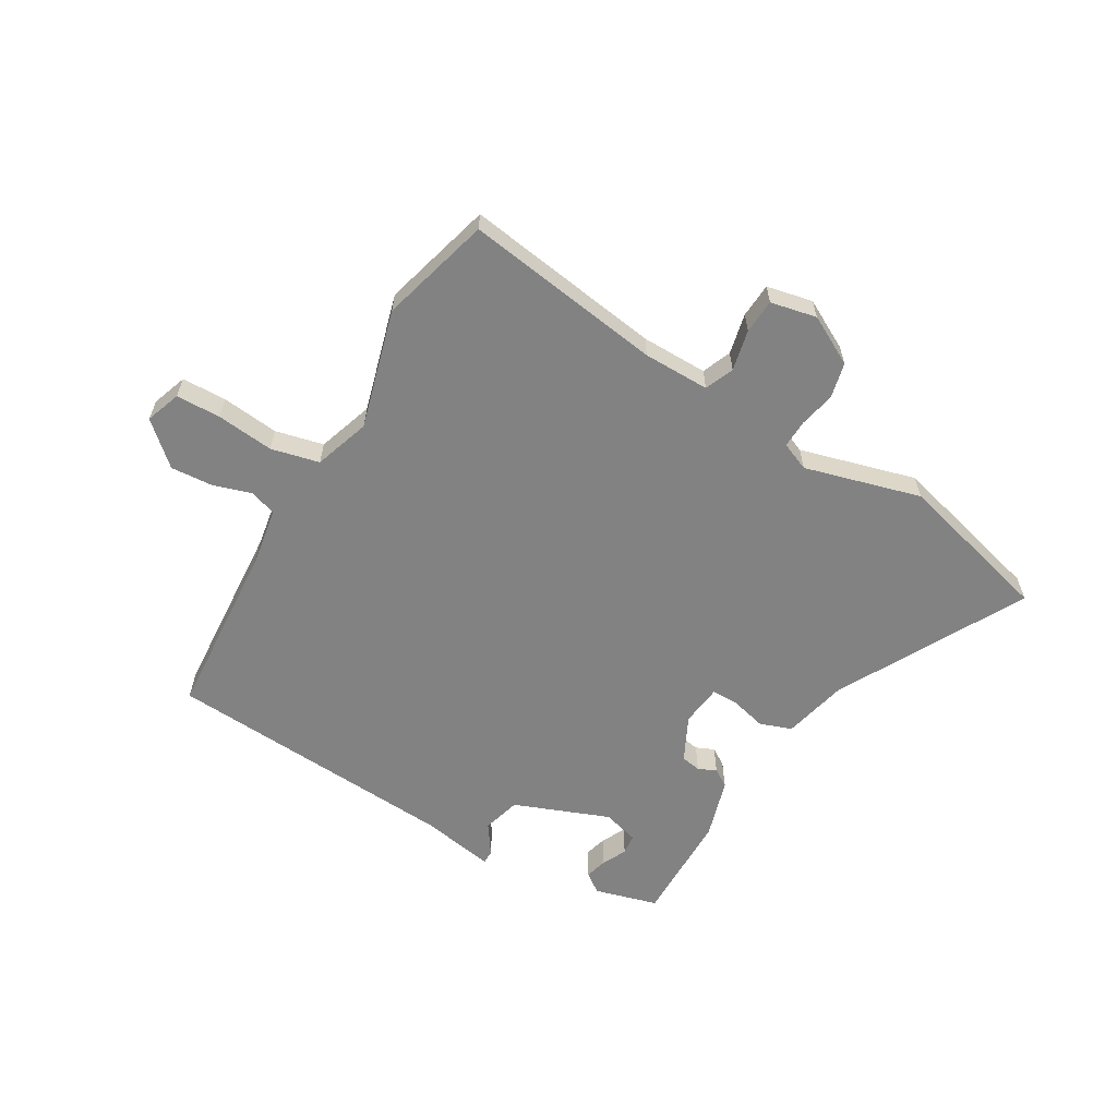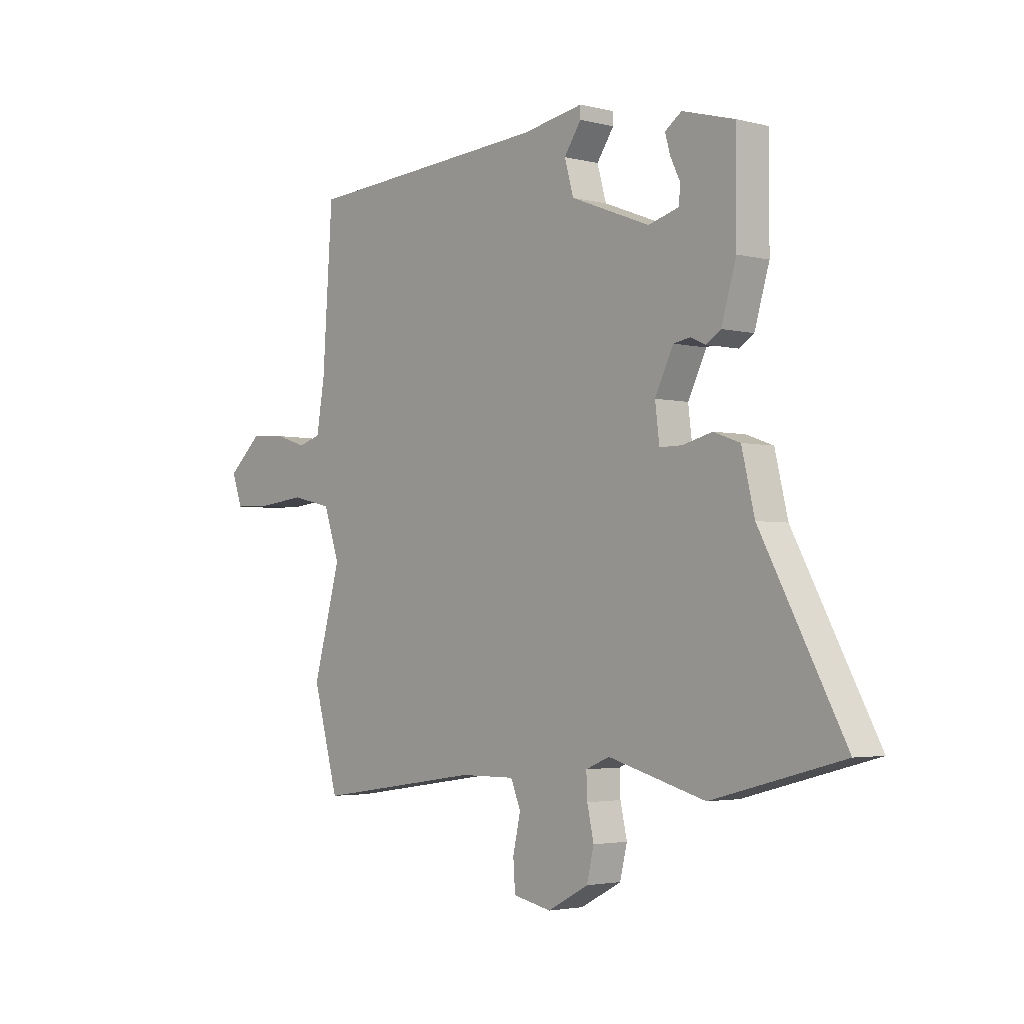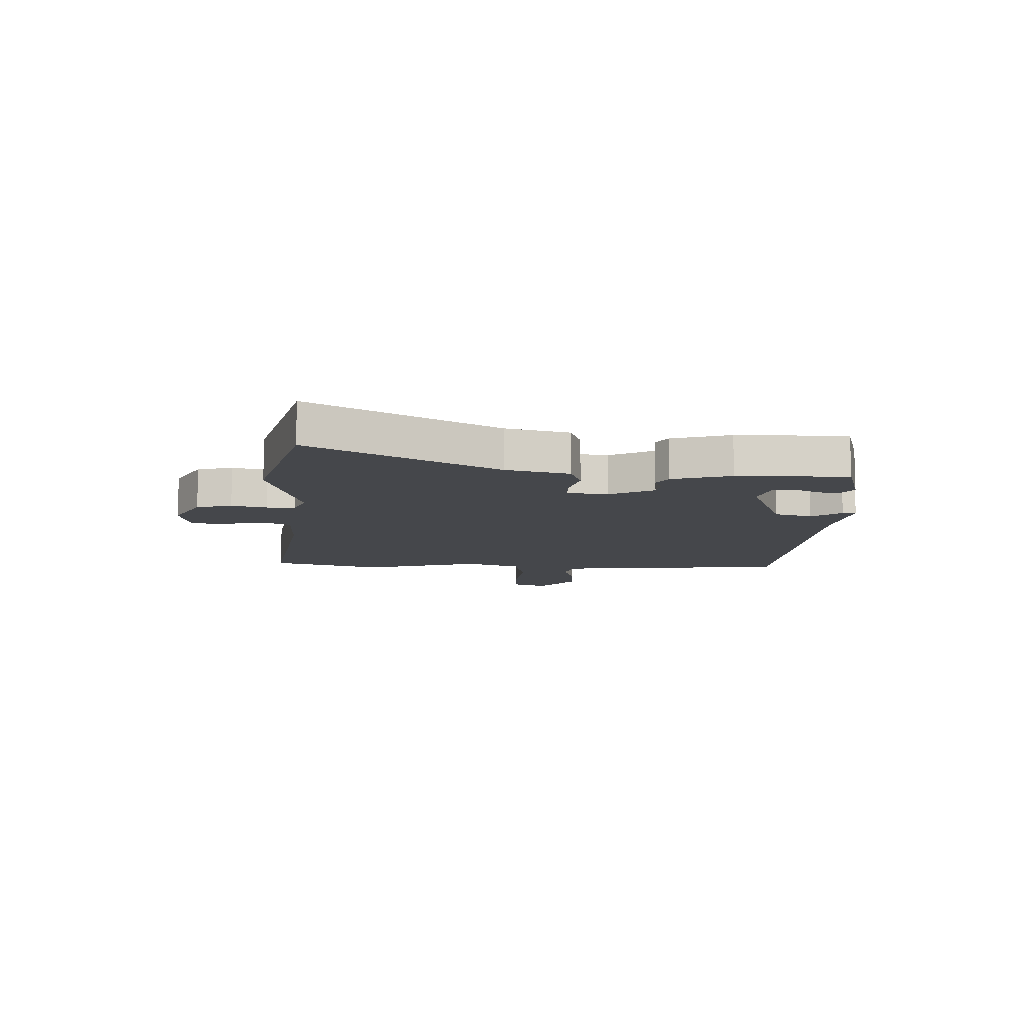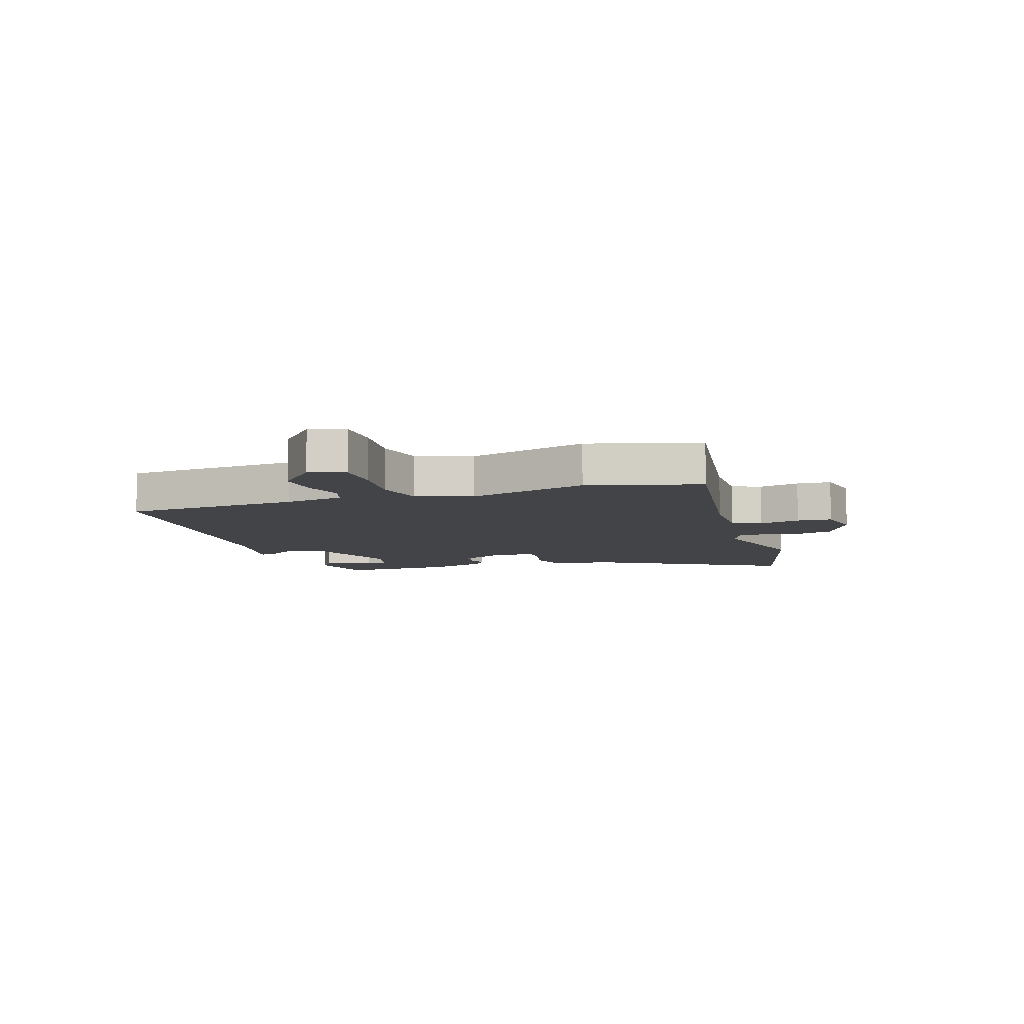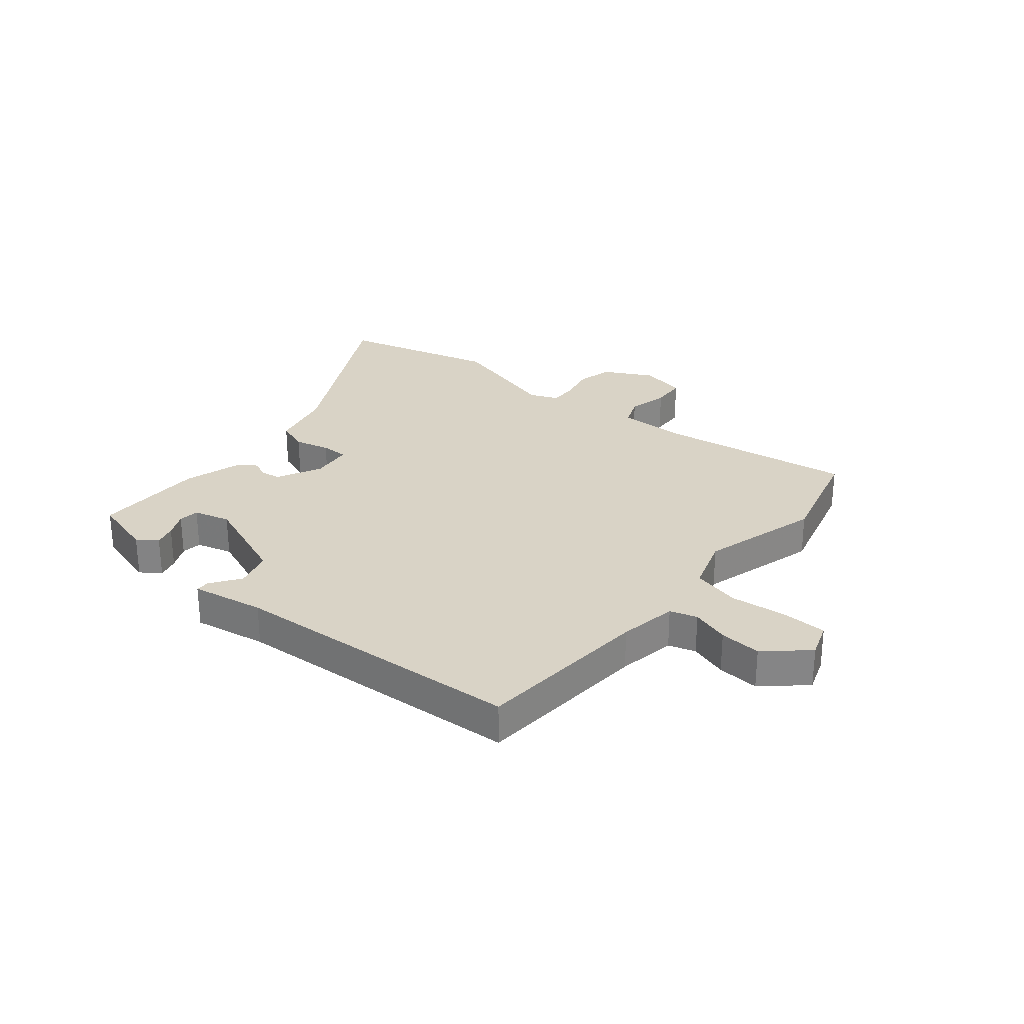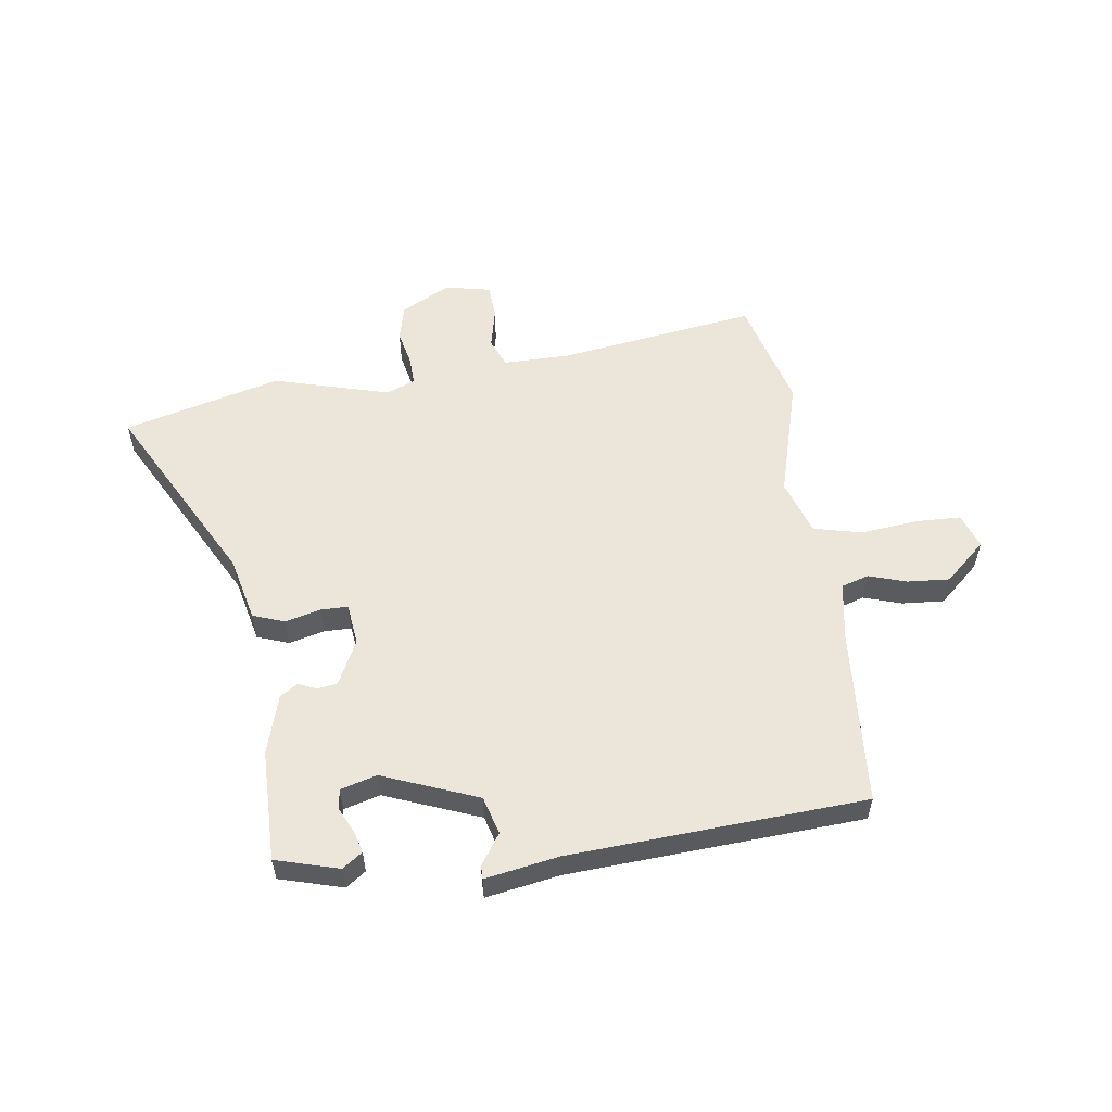
<metadata>
{"format":"obj","ext":"obj","renderer":"f3d","projection":"perspective","resolution":1024,"background":"white","views":[{"elev":-60.9,"azim":149.7,"up":"+Y"},{"elev":-3.0,"azim":-131.0,"up":"+Z"},{"elev":-10.5,"azim":-92.3,"up":"+Y"},{"elev":-8.3,"azim":108.2,"up":"+Y"},{"elev":28.3,"azim":39.8,"up":"+Y"},{"elev":55.8,"azim":-7.7,"up":"+Y"}]}
</metadata>
<code>
v 0.5 0.07 0.484
v 0.521 0.07 0.172
v 0.538 0.07 0.069
v 0.586 0.07 0.054
v 0.653 0.07 0.075
v 0.727 0.07 0.08
v 0.799 0.07 0.015
v 0.777 0.07 -0.047
v 0.698 0.07 -0.049
v 0.597 0.07 -0.038
v 0.512 0.07 -0.058
v 0.479 0.07 -0.156
v 0.537 0.07 -0.366
v 0.483 0.07 -0.562
v 0.133 0.07 -0.51
v 0.016 0.07 -0.509
v -0.005 0.07 -0.56
v 0.011 0.07 -0.632
v 0.007 0.07 -0.693
v -0.074 0.07 -0.71
v -0.16 0.07 -0.664
v -0.175 0.07 -0.601
v -0.161 0.07 -0.538
v -0.159 0.07 -0.488
v -0.209 0.07 -0.467
v -0.414 0.07 -0.523
v -0.69 0.07 -0.449
v -0.513 0.07 -0.121
v -0.486 0.07 -0.008
v -0.43 0.07 0.012
v -0.368 0.07 -0.004
v -0.32 0.07 -0.004
v -0.311 0.07 0.069
v -0.35 0.07 0.148
v -0.385 0.07 0.154
v -0.417 0.07 0.14
v -0.448 0.07 0.16
v -0.479 0.07 0.265
v -0.48 0.07 0.462
v -0.369 0.07 0.493
v -0.334 0.07 0.468
v -0.345 0.07 0.429
v -0.366 0.07 0.386
v -0.362 0.07 0.35
v -0.298 0.07 0.332
v -0.131 0.07 0.397
v -0.112 0.07 0.464
v -0.148 0.07 0.517
v -0.148 0.07 0.541
v -0.019 0.07 0.518
v 0.5 0 0.484
v 0.521 0 0.172
v 0.538 0 0.069
v 0.586 0 0.054
v 0.653 0 0.075
v 0.727 0 0.08
v 0.799 0 0.015
v 0.777 0 -0.047
v 0.698 0 -0.049
v 0.597 0 -0.038
v 0.512 0 -0.058
v 0.479 0 -0.156
v 0.537 0 -0.366
v 0.483 0 -0.562
v 0.133 0 -0.51
v 0.016 0 -0.509
v -0.005 0 -0.56
v 0.011 0 -0.632
v 0.007 0 -0.693
v -0.074 0 -0.71
v -0.16 0 -0.664
v -0.175 0 -0.601
v -0.161 0 -0.538
v -0.159 0 -0.488
v -0.209 0 -0.467
v -0.414 0 -0.523
v -0.69 0 -0.449
v -0.513 0 -0.121
v -0.486 0 -0.008
v -0.43 0 0.012
v -0.368 0 -0.004
v -0.32 0 -0.004
v -0.311 0 0.069
v -0.35 0 0.148
v -0.385 0 0.154
v -0.417 0 0.14
v -0.448 0 0.16
v -0.479 0 0.265
v -0.48 0 0.462
v -0.369 0 0.493
v -0.334 0 0.468
v -0.345 0 0.429
v -0.366 0 0.386
v -0.362 0 0.35
v -0.298 0 0.332
v -0.131 0 0.397
v -0.112 0 0.464
v -0.148 0 0.517
v -0.148 0 0.541
v -0.019 0 0.518
f 47 48 49 50
f 46 47 50 1
f 45 46 1 2
f 40 41 42 43
f 38 39 40 43
f 38 43 44
f 35 36 37 38
f 34 35 38 44
f 33 34 44 45
f 28 29 30 31
f 28 31 32
f 25 26 27 28
f 24 25 28 32
f 20 21 22 23
f 20 23 24
f 17 18 19 20
f 16 17 20 24
f 15 16 24 32
f 12 13 14 15
f 11 12 15 32
f 7 8 9 10
f 4 5 6 7
f 4 7 10 11
f 33 45 2 3
f 11 32 33
f 3 4 11 33
f 100 99 98 97
f 51 100 97 96
f 52 51 96 95
f 93 92 91 90
f 93 90 89 88
f 94 93 88
f 88 87 86 85
f 94 88 85 84
f 95 94 84 83
f 81 80 79 78
f 82 81 78
f 78 77 76 75
f 82 78 75 74
f 73 72 71 70
f 74 73 70
f 70 69 68 67
f 74 70 67 66
f 82 74 66 65
f 65 64 63 62
f 82 65 62 61
f 60 59 58 57
f 57 56 55 54
f 61 60 57 54
f 53 52 95 83
f 83 82 61
f 83 61 54 53
f 1 51 52 2
f 2 52 53 3
f 3 53 54 4
f 4 54 55 5
f 5 55 56 6
f 6 56 57 7
f 7 57 58 8
f 8 58 59 9
f 9 59 60 10
f 10 60 61 11
f 11 61 62 12
f 12 62 63 13
f 13 63 64 14
f 14 64 65 15
f 15 65 66 16
f 16 66 67 17
f 17 67 68 18
f 18 68 69 19
f 19 69 70 20
f 20 70 71 21
f 21 71 72 22
f 22 72 73 23
f 23 73 74 24
f 24 74 75 25
f 25 75 76 26
f 26 76 77 27
f 27 77 78 28
f 28 78 79 29
f 29 79 80 30
f 30 80 81 31
f 31 81 82 32
f 32 82 83 33
f 33 83 84 34
f 34 84 85 35
f 35 85 86 36
f 36 86 87 37
f 37 87 88 38
f 38 88 89 39
f 39 89 90 40
f 40 90 91 41
f 41 91 92 42
f 42 92 93 43
f 43 93 94 44
f 44 94 95 45
f 45 95 96 46
f 46 96 97 47
f 47 97 98 48
f 48 98 99 49
f 49 99 100 50
f 50 100 51 1

</code>
